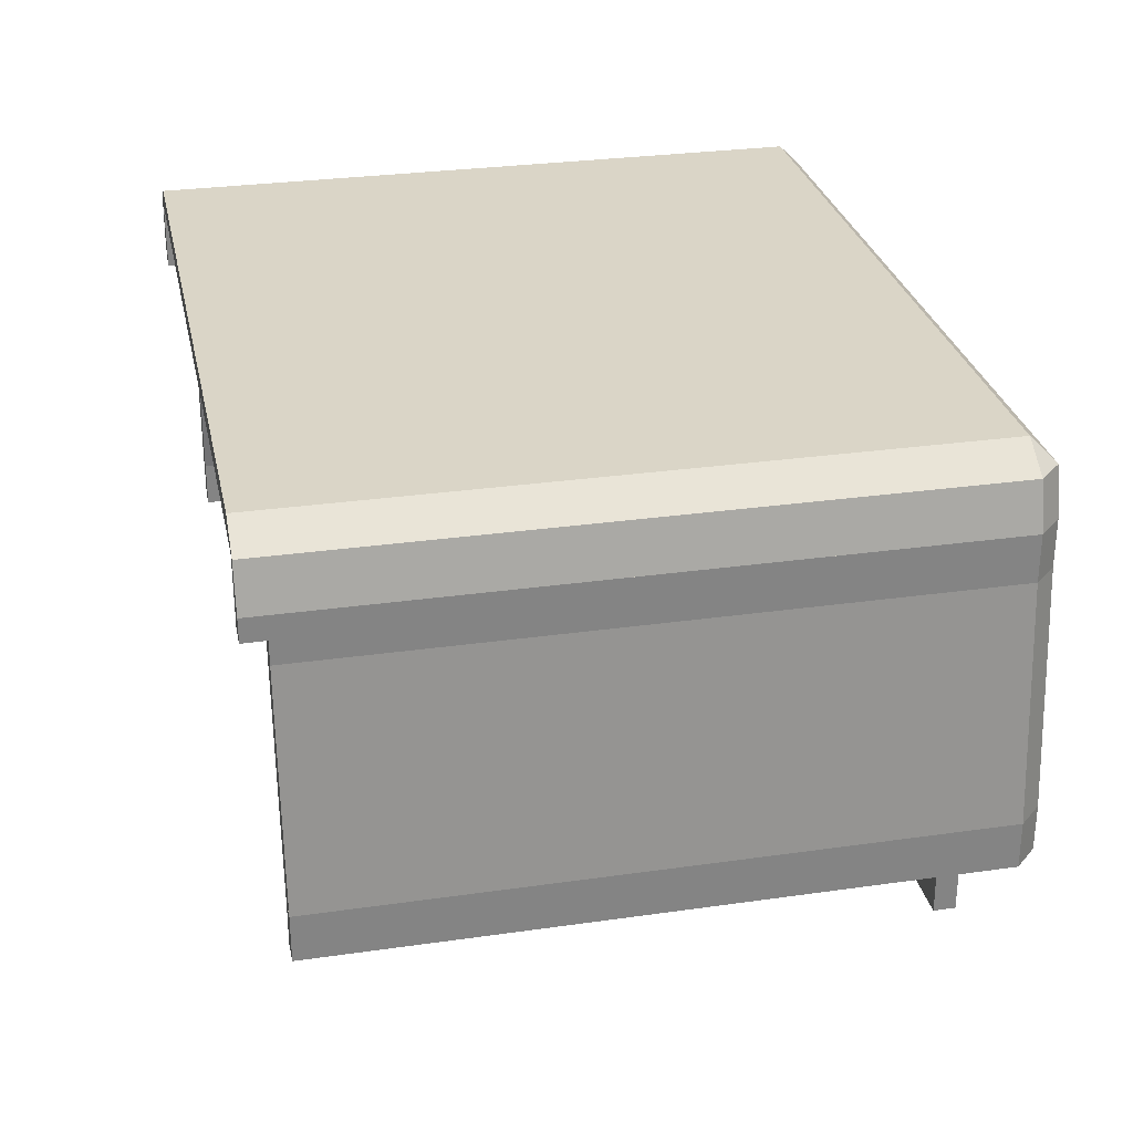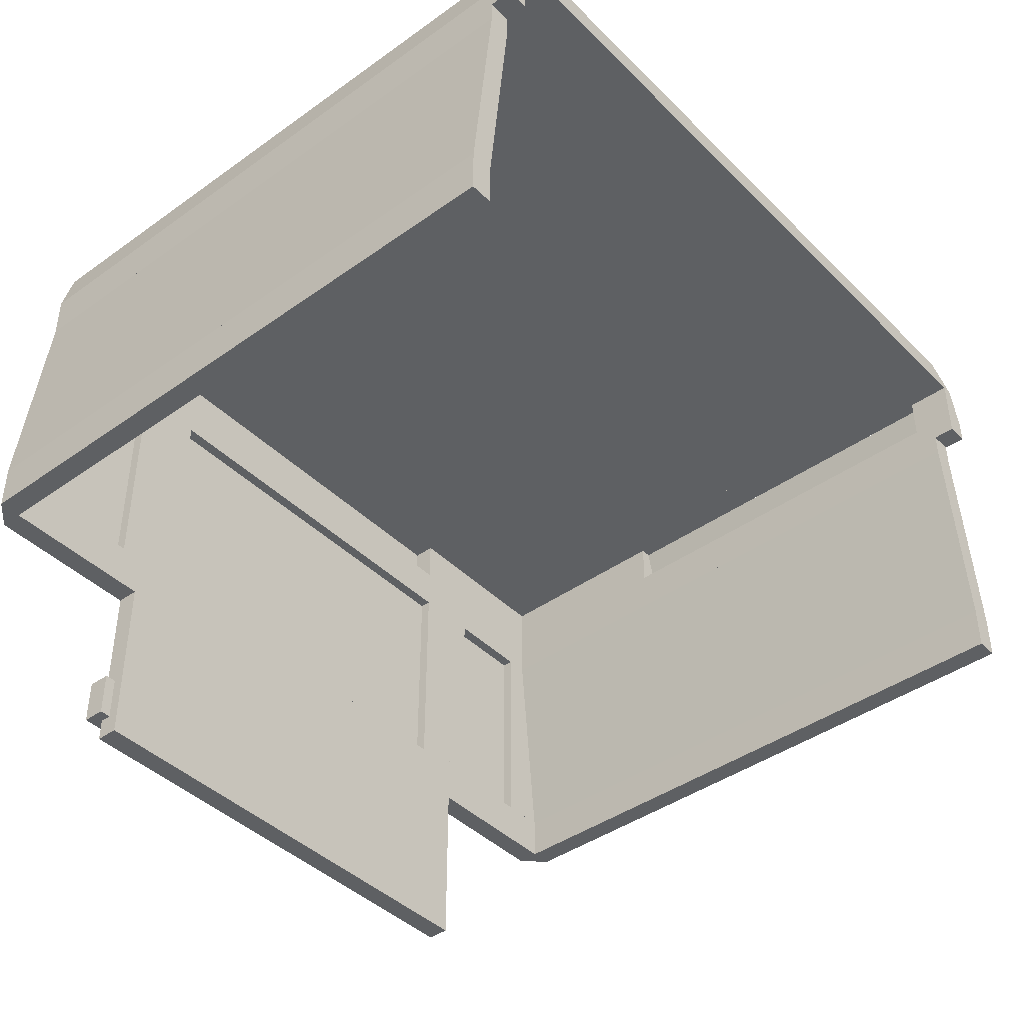
<metadata>
{"format":"obj","ext":"obj","renderer":"f3d","projection":"perspective","resolution":1024,"background":"white","views":[{"elev":29.0,"azim":78.0,"up":"+Y"},{"elev":-42.1,"azim":-49.5,"up":"+Y"}]}
</metadata>
<code>
o door_tailgate_top
v -0.5625 0.8125 -0.9375
v -0.5625 0.8125 -0.875
v 0.5625 0.8125 -0.875
v 0.5625 0.8125 -0.9375
v 0.5625 0.75 -0.9375
v 0.5625 0.75 -0.875
v -0.5625 0.75 -0.875
v -0.5625 0.75 -0.9375
v 0.5625 0.8125 -0.9375
v 0.5625 0.8125 -0.875
v 0.6875 0.8125 -0.875
v 0.6875 0.8125 -0.9375
v 0.6875 0.125 -0.9375
v 0.6875 0.125 -0.875
v 0.5625 0.125 -0.875
v 0.5625 0.125 -0.9375
v -0.6875 0.8125 -0.9375
v -0.6875 0.8125 -0.875
v -0.5625 0.8125 -0.875
v -0.5625 0.8125 -0.9375
v -0.5625 0.125 -0.9375
v -0.5625 0.125 -0.875
v -0.6875 0.125 -0.875
v -0.6875 0.125 -0.9375
v -0.6875 0.125 -0.9375
v -0.6875 0.125 -0.875
v 0.6875 0.125 -0.875
v 0.6875 0.125 -0.9375
v 0.6875 0 -0.9375
v 0.6875 0 -0.875
v -0.6875 -0 -0.875
v -0.6875 -0 -0.9375
v 0.5 -0.0625 -0.9531
v 0.5 -0.0625 -0.8906
v 0.625 -0.0625 -0.8906
v 0.625 -0.0625 -0.9531
v 0.625 -0.25 -0.9531
v 0.625 -0.25 -0.8906
v 0.5 -0.25 -0.8906
v 0.5 -0.25 -0.9531
v -0.6875 -0 -0.9375
v -0.6875 -0 -0.875
v 0.6875 0 -0.875
v 0.6875 0 -0.9375
v 0.6875 -0.5 -0.9375
v 0.6875 -0.5 -0.875
v -0.6875 -0.5 -0.875
v -0.6875 -0.5 -0.9375
f 1 2 3 4
f 5 6 7 8
f 2 1 8 7
f 4 3 6 5
f 3 2 7 6
f 1 4 5 8
f 9 10 11 12
f 13 14 15 16
f 10 9 16 15
f 12 11 14 13
f 11 10 15 14
f 9 12 13 16
f 17 18 19 20
f 21 22 23 24
f 18 17 24 23
f 20 19 22 21
f 19 18 23 22
f 17 20 21 24
f 25 26 27 28
f 29 30 31 32
f 26 25 32 31
f 28 27 30 29
f 27 26 31 30
f 25 28 29 32
f 33 34 35 36
f 37 38 39 40
f 34 33 40 39
f 36 35 38 37
f 35 34 39 38
f 33 36 37 40
f 41 42 43 44
f 45 46 47 48
f 42 41 48 47
f 44 43 46 45
f 43 42 47 46
f 41 44 45 48
o window_door_tailgate_top
v -0.5625 0.75 -0.9062
v 0.5625 0.75 -0.9062
v 0.5625 0.125 -0.9062
v -0.5625 0.125 -0.9062
f 49 50 51 52
o window_body_top_windowed
v 1.094 0.75 0.8125
v 1.094 0.75 -0.75
v 1.156 0.125 -0.75
v 1.156 0.125 0.8125
v -1.094 0.75 -0.75
v -1.094 0.75 0.8125
v -1.156 0.125 0.8125
v -1.156 0.125 -0.75
f 54 53 56 55
f 58 57 60 59
o body_top_solid
v 1.062 0.75 -0.75
v 1.062 0.75 0.8125
v 1.125 0.75 0.8125
v 1.125 0.75 -0.75
v 1.188 0.125 -0.75
v 1.188 0.125 0.8125
v 1.125 0.125 0.8125
v 1.125 0.125 -0.75
v -1.125 0.75 -0.75
v -1.125 0.75 0.8125
v -1.062 0.75 0.8125
v -1.062 0.75 -0.75
v -1.125 0.125 -0.75
v -1.125 0.125 0.8125
v -1.188 0.125 0.8125
v -1.188 0.125 -0.75
f 61 62 63 64
f 65 66 67 68
f 62 61 68 67
f 64 63 66 65
f 63 62 67 66
f 61 64 65 68
f 69 70 71 72
f 73 74 75 76
f 70 69 76 75
f 72 71 74 73
f 71 70 75 74
f 69 72 73 76
o window_body_top
v 0.75 0.75 -0.9062
v 1 0.75 -0.9062
v 1 0.125 -0.9062
v 0.75 0.125 -0.9062
v -1 0.75 -0.9062
v -0.75 0.75 -0.9062
v -0.75 0.125 -0.9062
v -1 0.125 -0.9062
f 77 78 79 80
f 81 82 83 84
o &BrakeLight_e60000_FFFFF_111
v -0.09375 0.875 -0.9531
v 0.09375 0.875 -0.9531
v 0.09375 0.8125 -0.9531
v -0.09375 0.8125 -0.9531
f 85 86 87 88
o window_roof
v -1.094 1 -0.3125
v -1.094 1 0.8125
v -1.125 0.875 0.8125
v -1.125 0.875 -0.3125
v -0.5625 1 -0.9375
v 0.5625 1 -0.9375
v 0.5625 0.875 -0.9375
v -0.5625 0.875 -0.9375
v 1.094 1 0.8125
v 1.094 1 -0.3125
v 1.125 0.875 -0.3125
v 1.125 0.875 0.8125
f 90 89 92 91
f 93 94 95 96
f 98 97 100 99
o module_roof
v -0.09375 0.875 -0.9531
v -0.09375 0.8438 -0.8906
v 0.09375 0.8438 -0.8906
v 0.09375 0.875 -0.9531
v 0.09375 0.8125 -0.9531
v 0.09375 0.8438 -0.8906
v -0.09375 0.8438 -0.8906
v -0.09375 0.8125 -0.9531
v -1.125 0.875 -0.875
v -1.125 0.875 -0.8125
v -1.062 0.875 -0.8125
v -1.062 0.875 -0.875
v -1.062 0.8125 -0.875
v -1.062 0.8125 -0.8125
v -1.125 0.8125 -0.8125
v -1.125 0.8125 -0.875
v -1.094 1 -0.875
v -1.094 1 -0.8125
v -1.062 1 -0.8125
v -1.062 1 -0.875
v -1.062 0.875 -0.875
v -1.062 0.875 -0.8125
v -1.125 0.875 -0.8125
v -1.125 0.875 -0.875
v -1.094 1 -0.875
v -1.094 1 -0.8125
v -1 1.062 -0.8125
v -1 1.062 -0.875
v -1 1 -0.875
v -1 1 -0.8125
v -1.094 1 -0.8125
v -1.094 1 -0.875
v -1 1.062 -0.875
v -1 1.062 -0.8125
v 1 1.062 -0.8125
v 1 1.062 -0.875
v 1 1 -0.875
v 1 1 -0.8125
v -1 1 -0.8125
v -1 1 -0.875
v 1 1.062 -0.875
v 1 1.062 -0.8125
v 1.094 1 -0.8125
v 1.094 1 -0.875
v 1.094 1 -0.875
v 1.094 1 -0.8125
v 1 1 -0.8125
v 1 1 -0.875
v 1.062 1 -0.875
v 1.062 1 -0.8125
v 1.094 1 -0.8125
v 1.094 1 -0.875
v 1.125 0.875 -0.875
v 1.125 0.875 -0.8125
v 1.062 0.875 -0.8125
v 1.062 0.875 -0.875
v 1.062 0.875 -0.875
v 1.062 0.875 -0.8125
v 1.125 0.875 -0.8125
v 1.125 0.875 -0.875
v 1.125 0.8125 -0.875
v 1.125 0.8125 -0.8125
v 1.062 0.8125 -0.8125
v 1.062 0.8125 -0.875
v -0.5625 1 -0.9375
v 0.5625 1 -0.9375
v 0.5625 0.875 -0.9375
v -0.5625 0.875 -0.9375
v 0.5625 0.875 -0.9375
v 0.5625 0.875 -0.875
v 1.125 0.875 -0.875
v 1.062 0.875 -0.9375
v 1.062 0.8125 -0.9375
v 1.125 0.8125 -0.875
v 0.5625 0.8125 -0.875
v 0.5625 0.8125 -0.9375
v 0.5625 1 -0.9375
v 0.5625 1.062 -0.875
v 1 1.062 -0.875
v 1.031 1 -0.9375
v 1.031 1 -0.9375
v 1.094 1 -0.875
v 0.5625 1 -0.875
v 0.5625 1 -0.9375
v 0.5625 1 -0.9375
v 0.5625 1 -0.875
v 1.094 1 -0.875
v 1.031 1 -0.9375
v 1.062 0.875 -0.9375
v 1.125 0.875 -0.875
v 0.5625 0.875 -0.875
v 0.5625 0.875 -0.9375
v 1.062 1 -0.8125
v 1.062 1 -0.3125
v 1.094 1 -0.3125
v 1.094 1 -0.8125
v 1.125 0.875 -0.8125
v 1.125 0.875 -0.3125
v 1.062 0.875 -0.3125
v 1.062 0.875 -0.8125
v 1.094 1 0.8125
v 1.094 1 -0.3125
v 1.125 0.875 -0.3125
v 1.125 0.875 0.8125
v 1 1.062 -0.8125
v 1 1.062 0.9375
v 1.094 1 0.9375
v 1.094 1 -0.8125
v 1.094 1 -0.8125
v 1.094 1 0.9375
v 1 1 0.9375
v 1 1 -0.8125
v 1.062 1 0.8125
v 1.062 1 0.9375
v 1.094 1 0.9375
v 1.094 1 0.8125
v 1.125 0.875 0.8125
v 1.125 0.875 0.9375
v 1.062 0.875 0.9375
v 1.062 0.875 0.8125
v -1.031 1 -0.9375
v -1.094 1 -0.875
v -0.5625 1 -0.875
v -0.5625 1 -0.9375
v -0.5625 0.875 -0.9375
v -0.5625 0.875 -0.875
v -1.125 0.875 -0.875
v -1.062 0.875 -0.9375
v -1.094 1 -0.8125
v -1.094 1 0.9375
v -1 1.062 0.9375
v -1 1.062 -0.8125
v -1 1 -0.8125
v -1 1 0.9375
v -1.094 1 0.9375
v -1.094 1 -0.8125
v -1.094 1 -0.8125
v -1.094 1 -0.3125
v -1.062 1 -0.3125
v -1.062 1 -0.8125
v -1.062 0.875 -0.8125
v -1.062 0.875 -0.3125
v -1.125 0.875 -0.3125
v -1.125 0.875 -0.8125
v -1.094 1 0.8125
v -1.094 1 0.9375
v -1.062 1 0.9375
v -1.062 1 0.8125
v -1.062 0.875 0.8125
v -1.062 0.875 0.9375
v -1.125 0.875 0.9375
v -1.125 0.875 0.8125
v -1 1.062 -0.8125
v -1 1.062 0.9375
v 1 1.062 0.9375
v 1 1.062 -0.8125
v 1 1 -0.8125
v 1 1 0.9375
v -1 1 0.9375
v -1 1 -0.8125
v -1.125 0.875 -0.8125
v -1.125 0.875 0.9375
v -1.062 0.875 0.9375
v -1.062 0.875 -0.8125
v -1.062 0.8125 -0.8125
v -1.062 0.8125 0.9375
v -1.125 0.8125 0.9375
v -1.125 0.8125 -0.8125
v -1.031 1 -0.9375
v -1 1.062 -0.875
v -0.5625 1.062 -0.875
v -0.5625 1 -0.9375
v -0.5625 1 -0.9375
v -0.5625 1 -0.875
v -1.094 1 -0.875
v -1.031 1 -0.9375
v -1.062 0.875 -0.9375
v -1.125 0.875 -0.875
v -0.5625 0.875 -0.875
v -0.5625 0.875 -0.9375
v -0.5625 0.8125 -0.9375
v -0.5625 0.8125 -0.875
v -1.125 0.8125 -0.875
v -1.062 0.8125 -0.9375
v -0.5625 1 -0.9375
v -0.5625 1.062 -0.875
v 0.5625 1.062 -0.875
v 0.5625 1 -0.9375
v 0.5625 1 -0.9375
v 0.5625 1 -0.875
v -0.5625 1 -0.875
v -0.5625 1 -0.9375
v -0.5625 0.875 -0.9375
v -0.5625 0.875 -0.875
v 0.5625 0.875 -0.875
v 0.5625 0.875 -0.9375
v 0.5625 0.8125 -0.9375
v 0.5625 0.8125 -0.875
v -0.5625 0.8125 -0.875
v -0.5625 0.8125 -0.9375
v 1.062 0.875 -0.8125
v 1.062 0.875 0.9375
v 1.125 0.875 0.9375
v 1.125 0.875 -0.8125
v 1.125 0.8125 -0.8125
v 1.125 0.8125 0.9375
v 1.062 0.8125 0.9375
v 1.062 0.8125 -0.8125
f 101 102 103 104
f 105 106 107 108
f 102 101 108 107
f 104 103 106 105
f 103 102 107 106
f 109 110 111 112
f 113 114 115 116
f 110 109 116 115
f 112 111 114 113
f 111 110 115 114
f 109 112 113 116
f 117 118 119 120
f 121 122 123 124
f 118 117 124 123
f 120 119 122 121
f 119 118 123 122
f 117 120 121 124
f 125 126 127 128
f 129 130 131 132
f 126 125 132 131
f 128 127 130 129
f 127 126 131 130
f 125 128 129 132
f 133 134 135 136
f 137 138 139 140
f 134 133 140 139
f 136 135 138 137
f 135 134 139 138
f 133 136 137 140
f 141 142 143 144
f 145 146 147 148
f 142 141 148 147
f 144 143 146 145
f 143 142 147 146
f 141 144 145 148
f 149 150 151 152
f 153 154 155 156
f 150 149 156 155
f 152 151 154 153
f 151 150 155 154
f 149 152 153 156
f 157 158 159 160
f 161 162 163 164
f 158 157 164 163
f 160 159 162 161
f 159 158 163 162
f 157 160 161 164
f 169 170 171 172
f 173 174 175 176
f 170 169 176 175
f 172 171 174 173
f 171 170 175 174
f 169 172 173 176
f 177 178 179 180
f 181 182 183 184
f 178 177 184 183
f 180 179 182 181
f 179 178 183 182
f 177 180 181 184
f 185 186 187 188
f 189 190 191 192
f 186 185 192 191
f 188 187 190 189
f 187 186 191 190
f 185 188 189 192
f 193 194 195 196
f 197 198 199 200
f 194 193 200 199
f 196 195 198 197
f 195 194 199 198
f 193 196 197 200
f 205 206 207 208
f 209 210 211 212
f 206 205 212 211
f 208 207 210 209
f 207 206 211 210
f 205 208 209 212
f 213 214 215 216
f 217 218 219 220
f 214 213 220 219
f 216 215 218 217
f 215 214 219 218
f 213 216 217 220
f 221 222 223 224
f 225 226 227 228
f 222 221 228 227
f 224 223 226 225
f 223 222 227 226
f 221 224 225 228
f 229 230 231 232
f 233 234 235 236
f 230 229 236 235
f 232 231 234 233
f 231 230 235 234
f 229 232 233 236
f 237 238 239 240
f 241 242 243 244
f 238 237 244 243
f 240 239 242 241
f 239 238 243 242
f 237 240 241 244
f 245 246 247 248
f 249 250 251 252
f 246 245 252 251
f 248 247 250 249
f 247 246 251 250
f 245 248 249 252
f 253 254 255 256
f 257 258 259 260
f 254 253 260 259
f 256 255 258 257
f 255 254 259 258
f 253 256 257 260
f 261 262 263 264
f 265 266 267 268
f 262 261 268 267
f 264 263 266 265
f 263 262 267 266
f 261 264 265 268
f 269 270 271 272
f 273 274 275 276
f 270 269 276 275
f 272 271 274 273
f 271 270 275 274
f 269 272 273 276
f 277 278 279 280
f 281 282 283 284
f 278 277 284 283
f 280 279 282 281
f 279 278 283 282
f 277 280 281 284
f 285 286 287 288
f 289 290 291 292
f 286 285 292 291
f 288 287 290 289
f 287 286 291 290
f 285 288 289 292
f 293 294 295 296
f 297 298 299 300
f 294 293 300 299
f 296 295 298 297
f 295 294 299 298
f 293 296 297 300
f 301 302 303 304
f 305 306 307 308
f 302 301 308 307
f 304 303 306 305
f 303 302 307 306
f 301 304 305 308
l 201 202
l 166 167
l 202 203
l 167 168
l 165 168
l 201 204
l 165 166
l 203 204
o body_top
v 0.6875 0.75 -0.9375
v 0.6875 0.75 -0.875
v 0.75 0.75 -0.875
v 0.75 0.75 -0.9375
v 0.75 0.125 -0.9375
v 0.75 0.125 -0.875
v 0.6875 0.125 -0.875
v 0.6875 0.125 -0.9375
v -0.7188 -0.3125 -0.9688
v -0.7188 -0.3125 -0.9062
v -0.6562 -0.3125 -0.9062
v -0.6562 -0.3125 -0.9688
v -0.6562 -0.4375 -0.9688
v -0.6562 -0.4375 -0.9062
v -0.7188 -0.4375 -0.9062
v -0.7188 -0.4375 -0.9688
v -0.7188 0.2188 -0.9688
v -0.7188 0.2188 -0.9062
v -0.6562 0.2188 -0.9062
v -0.6562 0.2188 -0.9688
v -0.6562 0.09375 -0.9688
v -0.6562 0.09375 -0.9062
v -0.7188 0.09375 -0.9062
v -0.7188 0.09375 -0.9688
v -0.7188 0.75 -0.9688
v -0.7188 0.75 -0.9062
v -0.6562 0.75 -0.9062
v -0.6562 0.75 -0.9688
v -0.6562 0.625 -0.9688
v -0.6562 0.625 -0.9062
v -0.7188 0.625 -0.9062
v -0.7188 0.625 -0.9688
v -1.125 0.75 0.8125
v -1.125 0.75 0.875
v -1.062 0.75 0.875
v -1.062 0.75 0.8125
v -1.125 0.125 0.8125
v -1.125 0.125 0.875
v -1.188 0.125 0.875
v -1.188 0.125 0.8125
v -1.125 0.8125 -0.875
v -1.125 0.8125 0.875
v -1.062 0.8125 0.875
v -1.062 0.8125 -0.875
v -1.062 0.75 -0.875
v -1.062 0.75 0.875
v -1.125 0.75 0.875
v -1.125 0.75 -0.875
v -1.125 0.75 -0.875
v -1.125 0.75 -0.75
v -1.062 0.75 -0.75
v -1.062 0.75 -0.875
v -1.125 0.125 -0.875
v -1.125 0.125 -0.75
v -1.188 0.125 -0.75
v -1.188 0.125 -0.875
v -1.188 0.125 -0.875
v -1.188 0.125 0.875
v -1.125 0.125 0.875
v -1.125 0.125 -0.875
v -1.125 -0 -0.875
v -1.125 -0 0.875
v -1.188 -0 0.875
v -1.188 -0 -0.875
v 1.094 0.75 0.8125
v 1.094 0.75 -0.75
v 1.156 0.125 -0.75
v 1.156 0.125 0.8125
v 1.062 0.75 0.8125
v 1.062 0.75 0.875
v 1.125 0.75 0.875
v 1.125 0.75 0.8125
v 1.188 0.125 0.8125
v 1.188 0.125 0.875
v 1.125 0.125 0.875
v 1.125 0.125 0.8125
v 1.125 0.125 -0.875
v 1.125 0.125 0.875
v 1.188 0.125 0.875
v 1.188 0.125 -0.875
v 1.188 0 -0.875
v 1.188 0 0.875
v 1.125 0 0.875
v 1.125 0 -0.875
v -1.188 0.125 -0.875
v -1.188 0.125 -0.875
v -1.125 0.125 -0.875
v -1.125 0.125 -0.9375
v -1.125 -0 -0.9375
v -1.125 -0 -0.875
v -1.188 -0 -0.875
v -1.188 -0 -0.875
v -1.125 0.125 -0.9375
v -1.125 0.125 -0.875
v -0.6875 0.125 -0.875
v -0.6875 0.125 -0.9375
v -0.6875 -0 -0.9375
v -0.6875 -0 -0.875
v -1.125 -0 -0.875
v -1.125 -0 -0.9375
v -1.062 0.75 -0.9375
v -1.125 0.75 -0.875
v -1 0.75 -0.875
v -1 0.75 -0.9375
v -1 0.125 -0.9375
v -1 0.125 -0.875
v -1.188 0.125 -0.875
v -1.125 0.125 -0.9375
v -1 0.75 -0.9062
v -0.75 0.75 -0.9062
v -0.75 0.125 -0.9062
v -1 0.125 -0.9062
v -0.75 0.75 -0.9375
v -0.75 0.75 -0.875
v -0.6875 0.75 -0.875
v -0.6875 0.75 -0.9375
v -0.6875 0.125 -0.9375
v -0.6875 0.125 -0.875
v -0.75 0.125 -0.875
v -0.75 0.125 -0.9375
v -1.062 0.8125 -0.9375
v -1.125 0.8125 -0.875
v -0.6875 0.8125 -0.875
v -0.6875 0.8125 -0.9375
v -0.6875 0.75 -0.9375
v -0.6875 0.75 -0.875
v -1.125 0.75 -0.875
v -1.062 0.75 -0.9375
v 0.6875 0.8125 -0.9375
v 0.6875 0.8125 -0.875
v 1.125 0.8125 -0.875
v 1.062 0.8125 -0.9375
v 1.062 0.75 -0.9375
v 1.125 0.75 -0.875
v 0.6875 0.75 -0.875
v 0.6875 0.75 -0.9375
v 0.6875 0.125 -0.9375
v 0.6875 0.125 -0.875
v 1.125 0.125 -0.875
v 1.125 0.125 -0.9375
v 1.125 0 -0.9375
v 1.125 0 -0.875
v 0.6875 0 -0.875
v 0.6875 0 -0.9375
v 1 0.75 -0.9375
v 1 0.75 -0.875
v 1.125 0.75 -0.875
v 1.062 0.75 -0.9375
v 1.125 0.125 -0.9375
v 1.188 0.125 -0.875
v 1 0.125 -0.875
v 1 0.125 -0.9375
v 1.125 0.125 -0.9375
v 1.125 0.125 -0.875
v 1.188 0.125 -0.875
v 1.188 0.125 -0.875
v 1.188 0 -0.875
v 1.188 0 -0.875
v 1.125 0 -0.875
v 1.125 0 -0.9375
v 1.062 0.75 -0.875
v 1.062 0.75 -0.75
v 1.125 0.75 -0.75
v 1.125 0.75 -0.875
v 1.188 0.125 -0.875
v 1.188 0.125 -0.75
v 1.125 0.125 -0.75
v 1.125 0.125 -0.875
v -0.5625 0.75 -0.9062
v 0.5625 0.75 -0.9062
v 0.5625 0.125 -0.9062
v -0.5625 0.125 -0.9062
v 0.75 0.75 -0.9062
v 1 0.75 -0.9062
v 1 0.125 -0.9062
v 0.75 0.125 -0.9062
v 1.062 0.8125 -0.875
v 1.062 0.8125 0.875
v 1.125 0.8125 0.875
v 1.125 0.8125 -0.875
v 1.125 0.75 -0.875
v 1.125 0.75 0.875
v 1.062 0.75 0.875
v 1.062 0.75 -0.875
f 309 310 311 312
f 313 314 315 316
f 310 309 316 315
f 312 311 314 313
f 311 310 315 314
f 309 312 313 316
f 317 318 319 320
f 321 322 323 324
f 318 317 324 323
f 320 319 322 321
f 319 318 323 322
f 317 320 321 324
f 325 326 327 328
f 329 330 331 332
f 326 325 332 331
f 328 327 330 329
f 327 326 331 330
f 325 328 329 332
f 333 334 335 336
f 337 338 339 340
f 334 333 340 339
f 336 335 338 337
f 335 334 339 338
f 333 336 337 340
f 341 342 343 344
f 345 346 347 348
f 342 341 348 347
f 344 343 346 345
f 343 342 347 346
f 341 344 345 348
f 349 350 351 352
f 353 354 355 356
f 350 349 356 355
f 352 351 354 353
f 351 350 355 354
f 349 352 353 356
f 357 358 359 360
f 361 362 363 364
f 358 357 364 363
f 360 359 362 361
f 359 358 363 362
f 357 360 361 364
f 365 366 367 368
f 369 370 371 372
f 366 365 372 371
f 368 367 370 369
f 367 366 371 370
f 365 368 369 372
f 377 378 379 380
f 381 382 383 384
f 378 377 384 383
f 380 379 382 381
f 379 378 383 382
f 377 380 381 384
f 385 386 387 388
f 389 390 391 392
f 386 385 392 391
f 388 387 390 389
f 387 386 391 390
f 385 388 389 392
f 393 394 395 396
f 397 398 399 400
f 394 393 400 399
f 396 395 398 397
f 395 394 399 398
f 393 396 397 400
f 401 402 403 404
f 405 406 407 408
f 402 401 408 407
f 404 403 406 405
f 403 402 407 406
f 401 404 405 408
f 409 410 411 412
f 413 414 415 416
f 410 409 416 415
f 412 411 414 413
f 411 410 415 414
f 409 412 413 416
f 421 422 423 424
f 425 426 427 428
f 422 421 428 427
f 424 423 426 425
f 423 422 427 426
f 421 424 425 428
f 429 430 431 432
f 433 434 435 436
f 430 429 436 435
f 432 431 434 433
f 431 430 435 434
f 429 432 433 436
f 437 438 439 440
f 441 442 443 444
f 438 437 444 443
f 440 439 442 441
f 439 438 443 442
f 437 440 441 444
f 445 446 447 448
f 449 450 451 452
f 446 445 452 451
f 448 447 450 449
f 447 446 451 450
f 445 448 449 452
f 453 454 455 456
f 457 458 459 460
f 454 453 460 459
f 456 455 458 457
f 455 454 459 458
f 453 456 457 460
f 461 462 463 464
f 465 466 467 468
f 462 461 468 467
f 464 463 466 465
f 463 462 467 466
f 461 464 465 468
f 469 470 471 472
f 473 474 475 476
f 470 469 476 475
f 472 471 474 473
f 471 470 475 474
f 469 472 473 476
f 485 486 487 488
f 489 490 491 492
f 486 485 492 491
f 488 487 490 489
f 487 486 491 490
f 485 488 489 492
l 482 483
l 419 420
l 417 420
l 479 480
l 477 480
l 477 478
l 373 374
l 417 418
l 374 375
l 481 484
l 481 482
l 478 479
l 483 484
l 418 419
l 373 376
l 375 376

</code>
